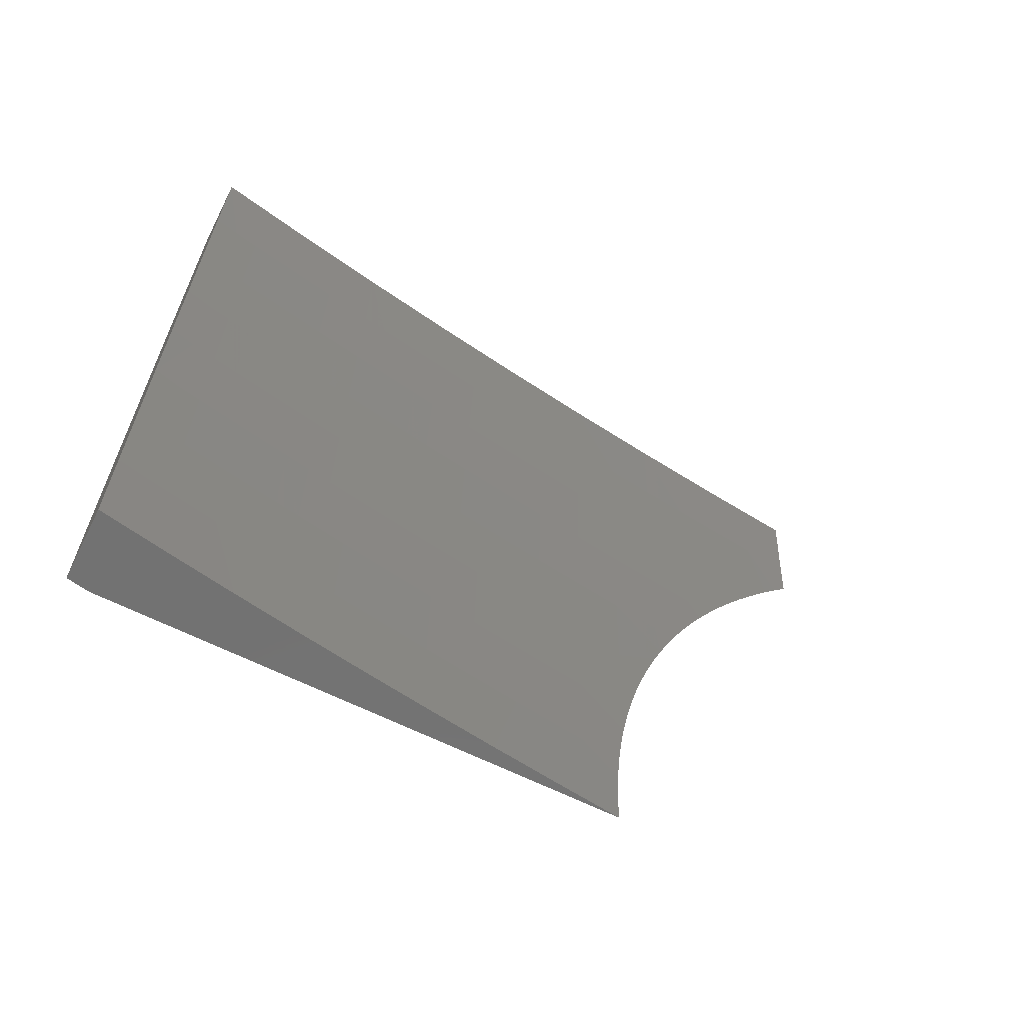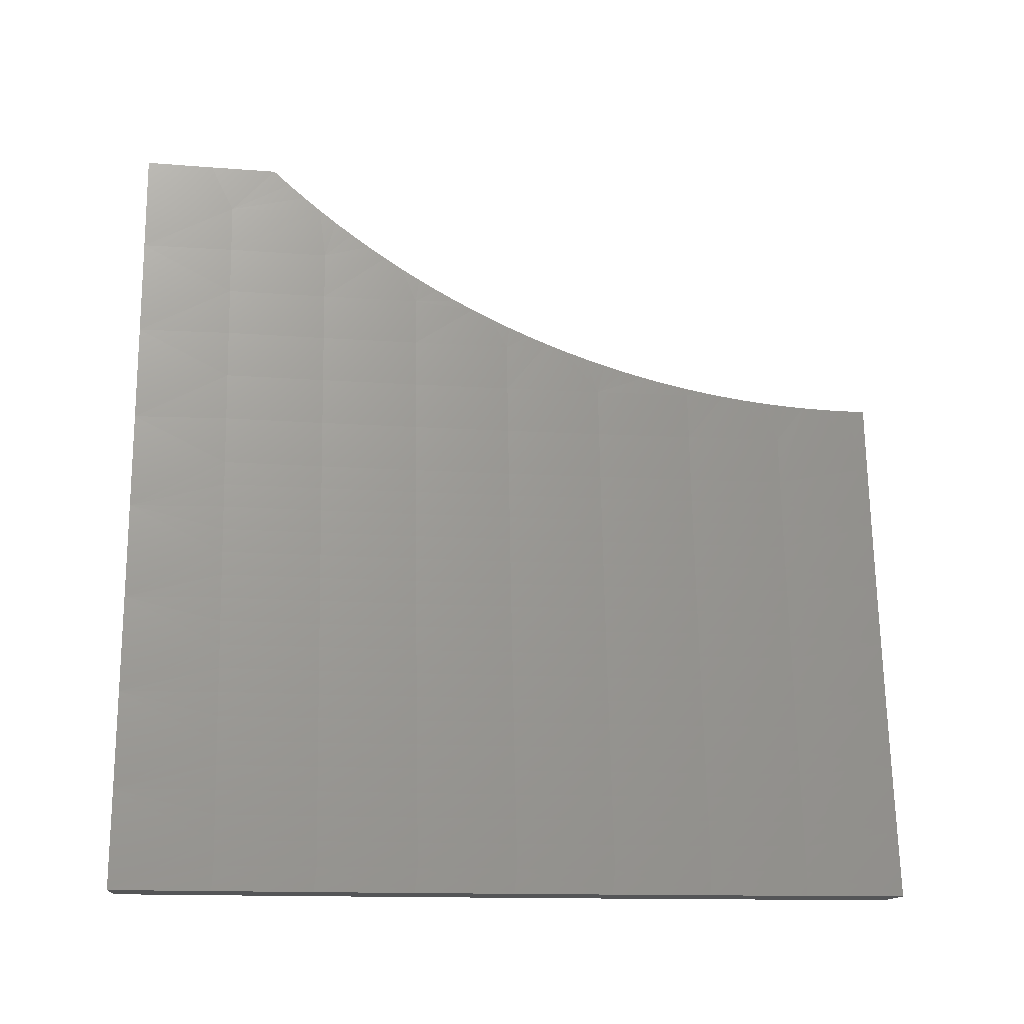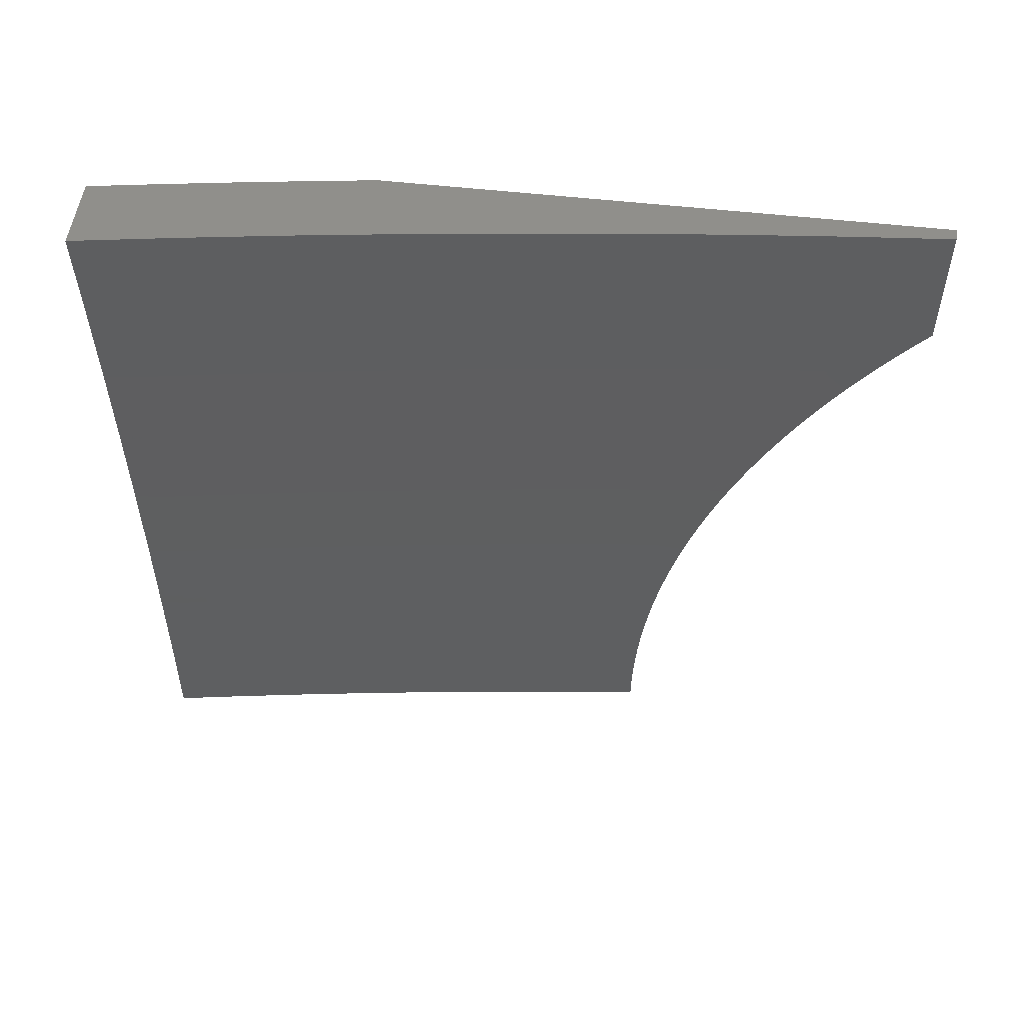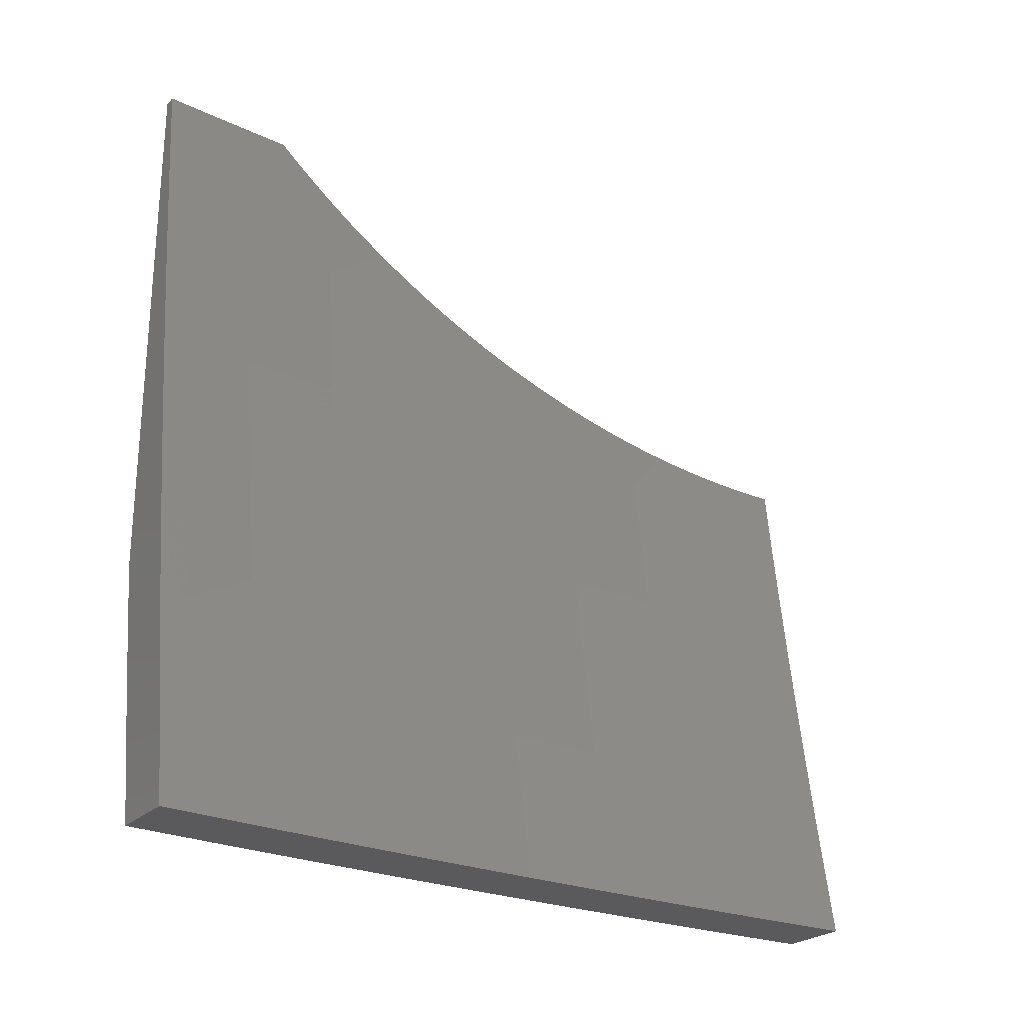
<metadata>
{"format":"stl","ext":"stl","renderer":"f3d","projection":"perspective","resolution":1024,"background":"white","views":[{"elev":-64.0,"azim":-116.8,"up":"+Y"},{"elev":-13.6,"azim":-95.4,"up":"+Z"},{"elev":51.2,"azim":-82.8,"up":"+Y"},{"elev":-24.5,"azim":-123.0,"up":"+Z"}]}
</metadata>
<code>
# stl→obj: 264 verts, 524 faces
v 10.87 0.8753 -2
v 10.87 0.8738 -1.969
v 10.86 1 -2
v 10.88 0.8742 -1.937
v 10.88 1 -1.876
v 10.88 0.8746 -1.906
v 10.89 0.875 -1.874
v 10.89 0.7481 -1.906
v 10.9 0.7484 -1.874
v 10.9 0.6222 -1.906
v 10.91 0.6225 -1.874
v 10.91 0.497 -1.874
v 10.92 0.4972 -1.843
v 10.92 0.3721 -1.843
v 10.93 0.3723 -1.811
v 10.93 0.2476 -1.811
v 10.94 0.2477 -1.78
v 10.94 0.1236 -1.78
v 10.94 0.1236 -1.748
v 10.94 -6.139e-34 -1.748
v 10.95 0.1237 -1.717
v 10.96 -5.239e-34 -1.664
v 10.95 0.1237 -1.686
v 10.96 0.1238 -1.654
v 10.95 0.248 -1.686
v 10.96 0.2481 -1.654
v 10.95 0.3729 -1.686
v 10.95 0.373 -1.654
v 10.94 0.4983 -1.686
v 10.95 0.4985 -1.654
v 10.94 0.6241 -1.686
v 10.94 0.6244 -1.654
v 10.93 0.7504 -1.654
v 10.94 0.7507 -1.623
v 10.93 0.878 -1.623
v 10.93 0.8784 -1.592
v 10.91 1 -1.626
v 10.93 0.8787 -1.56
v 10.93 1 -1.501
v 10.94 0.8791 -1.529
v 10.94 0.8794 -1.498
v 10.95 0.7515 -1.529
v 10.95 0.7517 -1.498
v 10.96 0.6254 -1.529
v 10.96 0.6256 -1.498
v 10.97 0.4994 -1.498
v 10.97 0.4996 -1.466
v 10.98 0.3739 -1.466
v 10.98 0.374 -1.435
v 10.98 0.2488 -1.435
v 10.99 0.249 -1.373
v 10.99 0.1242 -1.373
v 11 0.1984 -1.311
v 11 0.1703 -1.315
v 11 0.1421 -1.319
v 11 0.1138 -1.322
v 11 0.08538 -1.324
v 10.99 0.1241 -1.435
v 10.99 -5.73e-35 -1.412
v 10.98 0.1241 -1.466
v 10.98 -1.964e-34 -1.496
v 10.98 0.124 -1.498
v 10.97 0.124 -1.529
v 10.97 0.2485 -1.529
v 10.97 0.2484 -1.56
v 10.96 0.3735 -1.56
v 10.96 0.3733 -1.592
v 10.96 0.4989 -1.592
v 10.95 0.4987 -1.623
v 10.94 0.6247 -1.623
v 10.88 0.7505 -2
v 10.88 0.7474 -1.969
v 10.89 0.7478 -1.937
v 10.89 0.6256 -2
v 10.89 0.6216 -1.969
v 10.9 0.6219 -1.937
v 10.89 0.5006 -2
v 10.9 0.4962 -1.969
v 10.9 0.4965 -1.937
v 10.91 0.3716 -1.937
v 10.91 0.3717 -1.906
v 10.92 0.2473 -1.906
v 10.92 0.2474 -1.874
v 10.92 0.1234 -1.874
v 10.93 0.1235 -1.843
v 10.93 -5.893e-34 -1.832
v 10.93 0.1235 -1.811
v 10.9 0.3755 -2
v 10.9 0.3714 -1.969
v 10.91 0.2472 -1.937
v 10.92 0.1234 -1.906
v 10.92 -4.011e-34 -1.916
v 10.9 0.2504 -2
v 10.91 0.247 -1.969
v 10.91 0.1233 -1.937
v 10.9 0.1252 -2
v 10.91 0.1232 -1.969
v 10.9 0 -2
v 10.96 0.1238 -1.623
v 10.97 -3.683e-34 -1.58
v 10.97 0.1239 -1.592
v 10.97 0.1239 -1.56
v 10.96 0.2483 -1.592
v 11 0 -1.327
v 11 0.02847 -1.327
v 11 0.05694 -1.326
v 11 0.2491 -1.31
v 11 0.2264 -1.306
v 11 0.2542 -1.3
v 11 0.282 -1.294
v 11 0.3095 -1.287
v 11 0.3745 -1.31
v 11 0.337 -1.279
v 11 0.3642 -1.27
v 11 0.3912 -1.262
v 11 0.418 -1.252
v 11 0.4445 -1.242
v 11 0.4708 -1.231
v 11 0.5008 -1.248
v 10.99 0.5005 -1.31
v 10.98 0.5001 -1.373
v 10.99 0.3743 -1.373
v 10.98 0.4998 -1.435
v 11 0.4968 -1.219
v 11 0.5225 -1.207
v 11 0.548 -1.195
v 11 0.5732 -1.182
v 11 0.6276 -1.186
v 10.99 0.6273 -1.248
v 10.98 0.6269 -1.31
v 10.98 0.6265 -1.373
v 10.97 0.6261 -1.435
v 10.96 0.6258 -1.466
v 11 0.598 -1.168
v 11 0.6226 -1.153
v 11 0.6468 -1.138
v 11 0.6707 -1.123
v 10.99 0.7538 -1.186
v 10.98 0.7534 -1.248
v 10.97 0.753 -1.31
v 10.97 0.7526 -1.373
v 10.96 0.7522 -1.435
v 10.96 0.7519 -1.466
v 10.99 0.7541 -1.124
v 11 0.6943 -1.107
v 11 0.7174 -1.09
v 11 0.7402 -1.073
v 11 0.7625 -1.056
v 10.98 0.8827 -1.124
v 10.99 0.8832 -1.062
v 10.97 1 -1.126
v 10.98 1 -1
v 10.99 0.9135 -1
v 11 0.827 -1
v 11 0.8059 -1.019
v 11 0.7844 -1.038
v 10.98 0.8822 -1.186
v 10.96 1 -1.251
v 10.97 0.8817 -1.248
v 10.96 0.8812 -1.31
v 10.95 1 -1.376
v 10.96 0.8806 -1.373
v 10.95 0.88 -1.435
v 10.95 0.8797 -1.466
v 10.9 1 -1.751
v 10.92 0.8773 -1.686
v 10.92 0.8777 -1.654
v 10.9 0.8758 -1.811
v 10.9 0.8762 -1.78
v 10.91 0.8766 -1.748
v 10.91 0.7493 -1.78
v 10.92 0.7496 -1.748
v 10.92 0.6234 -1.78
v 10.93 0.6236 -1.748
v 10.93 0.4978 -1.748
v 10.94 0.4981 -1.717
v 10.94 0.3727 -1.717
v 10.89 0.8754 -1.843
v 10.9 0.7487 -1.843
v 10.91 0.749 -1.811
v 10.91 0.6228 -1.843
v 10.91 0.877 -1.717
v 10.92 0.7499 -1.717
v 10.93 0.7502 -1.686
v 10.93 0.6239 -1.717
v 10.94 0.751 -1.592
v 10.94 0.7512 -1.56
v 10.95 0.6249 -1.592
v 10.92 0.6231 -1.811
v 10.93 0.4976 -1.78
v 10.94 0.3726 -1.748
v 10.95 0.2479 -1.717
v 10.95 0.6251 -1.56
v 10.96 0.4993 -1.529
v 10.97 0.3738 -1.498
v 10.98 0.2487 -1.466
v 10.91 0.4967 -1.906
v 10.92 0.4974 -1.811
v 10.96 0.4991 -1.56
v 10.92 0.3719 -1.874
v 10.93 0.3724 -1.78
v 10.94 0.2478 -1.748
v 10.96 0.3732 -1.623
v 10.96 0.2482 -1.623
v 10.97 0.3736 -1.529
v 10.98 0.2486 -1.498
v 10.93 0.2475 -1.843
v 10.99 0.1252 -2
v 11 0.06637 -1.971
v 11 0 -2
v 11 0.03318 -1.972
v 11 0 -1.972
v 10.99 0.2504 -2
v 11 0.1657 -1.965
v 11 0.1326 -1.967
v 11 0.09953 -1.97
v 10.99 0.3755 -2
v 11 0.2971 -1.947
v 11 0.2644 -1.953
v 11 0.2316 -1.957
v 10.98 0.5006 -2
v 11 0.4269 -1.92
v 11 0.3946 -1.928
v 11 0.3622 -1.935
v 10.98 0.6256 -2
v 10.99 0.6221 -1.916
v 11 0.4967 -1.916
v 11 0.459 -1.912
v 11 0.491 -1.903
v 11 0.5228 -1.894
v 11 0.5544 -1.884
v 11 0.5859 -1.873
v 11 0.617 -1.862
v 11 0.648 -1.85
v 11 0.6788 -1.838
v 10.98 0.7481 -1.916
v 11 0.749 -1.833
v 10.99 0.8122 -1.833
v 11 0.7696 -1.797
v 11 0.8127 -1.791
v 11 0.7993 -1.783
v 11 0.8288 -1.768
v 10.99 0.876 -1.791
v 11 0.8581 -1.752
v 11 0.8765 -1.75
v 11 0.887 -1.736
v 11 0.9157 -1.72
v 10.99 1 -1.75
v 11 0.9441 -1.702
v 11 0.9722 -1.685
v 11 1 -1.666
v 10.97 0.7505 -2
v 10.98 0.8112 -1.916
v 10.96 0.8753 -2
v 10.97 0.8745 -1.916
v 10.96 1 -1.917
v 10.97 1 -1.833
v 10.95 1 -2
v 10.99 0.8755 -1.833
v 11 0.7395 -1.811
v 11 0.7093 -1.825
v 11 0.3297 -1.941
v 11 0.1987 -1.961
v 11 1 -1
f 1 2 3
f 3 2 4
f 3 4 5
f 5 4 6
f 5 6 7
f 7 6 8
f 7 8 9
f 9 8 10
f 9 10 11
f 11 10 12
f 11 12 13
f 13 12 14
f 13 14 15
f 15 14 16
f 15 16 17
f 17 16 18
f 17 18 19
f 19 18 20
f 19 20 21
f 21 20 22
f 21 22 23
f 23 22 24
f 23 24 25
f 25 24 26
f 25 26 27
f 27 26 28
f 27 28 29
f 29 28 30
f 29 30 31
f 31 30 32
f 31 32 33
f 33 32 34
f 33 34 35
f 35 34 36
f 35 36 37
f 37 36 38
f 37 38 39
f 39 38 40
f 39 40 41
f 41 40 42
f 41 42 43
f 43 42 44
f 43 44 45
f 45 44 46
f 45 46 47
f 47 46 48
f 47 48 49
f 49 48 50
f 49 50 51
f 51 50 52
f 51 52 53
f 53 52 54
f 54 52 55
f 55 52 56
f 56 52 57
f 57 52 58
f 57 58 59
f 59 58 60
f 59 60 61
f 61 60 62
f 61 62 63
f 63 62 64
f 63 64 65
f 65 64 66
f 65 66 67
f 67 66 68
f 67 68 69
f 69 68 70
f 69 70 32
f 32 70 34
f 1 71 2
f 2 71 72
f 2 72 4
f 4 72 73
f 4 73 6
f 6 73 8
f 71 74 72
f 72 74 75
f 72 75 73
f 73 75 76
f 73 76 8
f 8 76 10
f 74 77 75
f 75 77 78
f 75 78 79
f 79 78 80
f 79 80 81
f 81 80 82
f 81 82 83
f 83 82 84
f 83 84 85
f 85 84 86
f 85 86 87
f 87 86 18
f 87 18 16
f 77 88 78
f 78 88 89
f 78 89 80
f 80 89 90
f 80 90 82
f 82 90 91
f 82 91 84
f 84 91 92
f 84 92 86
f 88 93 89
f 89 93 94
f 89 94 90
f 90 94 95
f 90 95 91
f 91 95 92
f 93 96 94
f 94 96 97
f 94 97 95
f 95 97 92
f 96 98 97
f 97 98 92
f 86 20 18
f 24 22 99
f 99 22 100
f 99 100 101
f 101 100 102
f 101 102 103
f 103 102 65
f 103 65 67
f 102 100 63
f 63 100 61
f 104 105 59
f 59 105 106
f 59 106 57
f 51 53 107
f 107 53 108
f 107 108 109
f 109 110 107
f 107 110 111
f 107 111 112
f 112 111 113
f 112 113 114
f 114 115 112
f 112 115 116
f 112 116 117
f 118 119 117
f 117 119 120
f 117 120 112
f 112 120 121
f 112 121 122
f 122 121 123
f 122 123 49
f 49 123 47
f 118 124 119
f 119 124 125
f 119 125 126
f 127 128 126
f 126 128 129
f 126 129 119
f 119 129 130
f 119 130 120
f 120 130 131
f 120 131 121
f 121 131 132
f 121 132 123
f 123 132 133
f 123 133 47
f 47 133 45
f 127 134 128
f 128 134 135
f 128 135 136
f 136 137 128
f 128 137 138
f 128 138 129
f 129 138 139
f 129 139 130
f 130 139 140
f 130 140 131
f 131 140 141
f 131 141 132
f 132 141 142
f 132 142 133
f 133 142 143
f 133 143 45
f 45 143 43
f 138 137 144
f 144 137 145
f 144 145 146
f 146 147 144
f 144 147 148
f 144 148 149
f 149 148 150
f 149 150 151
f 151 150 152
f 152 150 153
f 153 150 154
f 154 150 155
f 155 150 156
f 156 150 148
f 149 151 157
f 157 151 158
f 157 158 159
f 159 158 160
f 159 160 140
f 140 160 141
f 158 161 160
f 160 161 162
f 160 162 141
f 141 162 142
f 162 161 163
f 163 161 39
f 163 39 164
f 164 39 41
f 164 41 43
f 165 166 37
f 37 166 167
f 37 167 35
f 35 167 33
f 5 168 165
f 165 168 169
f 165 169 170
f 170 169 171
f 170 171 172
f 172 171 173
f 172 173 174
f 174 173 175
f 174 175 176
f 176 175 177
f 176 177 27
f 27 177 25
f 168 5 178
f 178 5 7
f 178 7 9
f 168 178 179
f 179 178 9
f 179 9 11
f 169 168 180
f 180 168 179
f 180 179 181
f 181 179 11
f 181 11 13
f 166 165 182
f 182 165 170
f 182 170 172
f 166 182 183
f 183 182 172
f 183 172 174
f 167 166 184
f 184 166 183
f 184 183 185
f 185 183 174
f 185 174 176
f 38 36 186
f 186 36 34
f 186 34 70
f 40 38 187
f 187 38 186
f 187 186 188
f 188 186 70
f 188 70 68
f 142 162 163
f 43 143 164
f 164 143 163
f 143 142 163
f 140 139 159
f 159 139 157
f 139 138 157
f 157 138 149
f 169 180 171
f 171 180 189
f 171 189 173
f 173 189 190
f 173 190 175
f 175 190 191
f 175 191 177
f 177 191 192
f 177 192 25
f 25 192 23
f 189 180 181
f 31 33 184
f 184 33 167
f 31 184 185
f 40 187 42
f 42 187 193
f 42 193 44
f 44 193 194
f 44 194 46
f 46 194 195
f 46 195 48
f 48 195 196
f 48 196 50
f 50 196 58
f 50 58 52
f 193 187 188
f 138 144 149
f 75 79 76
f 76 79 197
f 76 197 10
f 10 197 12
f 189 181 198
f 198 181 13
f 198 13 15
f 29 31 185
f 29 185 176
f 69 32 30
f 193 188 199
f 199 188 68
f 199 68 66
f 79 81 197
f 197 81 200
f 197 200 12
f 12 200 14
f 189 198 190
f 190 198 201
f 190 201 191
f 191 201 202
f 191 202 192
f 192 202 21
f 192 21 23
f 201 198 15
f 27 29 176
f 69 30 203
f 203 30 28
f 203 28 204
f 204 28 26
f 204 26 99
f 99 26 24
f 193 199 194
f 194 199 205
f 194 205 195
f 195 205 206
f 195 206 196
f 196 206 60
f 196 60 58
f 205 199 66
f 81 83 200
f 200 83 207
f 200 207 14
f 14 207 16
f 202 201 17
f 17 201 15
f 103 67 203
f 203 67 69
f 103 203 204
f 206 205 64
f 64 205 66
f 107 112 122
f 107 122 51
f 51 122 49
f 87 16 207
f 87 207 85
f 85 207 83
f 21 202 19
f 19 202 17
f 101 103 204
f 101 204 99
f 63 65 102
f 60 206 62
f 62 206 64
f 208 209 210
f 210 209 211
f 210 211 212
f 213 214 208
f 208 214 215
f 208 215 216
f 217 218 213
f 213 218 219
f 213 219 220
f 221 222 217
f 217 222 223
f 217 223 224
f 225 226 221
f 221 226 227
f 221 227 222
f 222 227 228
f 228 227 229
f 229 227 230
f 230 227 231
f 231 227 226
f 231 226 232
f 232 226 233
f 233 226 234
f 234 226 235
f 235 226 236
f 235 236 237
f 237 236 238
f 237 238 239
f 239 238 240
f 239 240 241
f 241 240 242
f 242 240 243
f 242 243 244
f 244 243 245
f 244 245 246
f 246 245 247
f 247 245 248
f 247 248 249
f 249 248 250
f 250 248 251
f 226 225 236
f 236 225 252
f 236 252 253
f 253 252 254
f 253 254 255
f 255 254 256
f 255 256 257
f 254 258 256
f 248 243 257
f 257 243 259
f 257 259 255
f 255 259 253
f 239 260 237
f 237 260 261
f 237 261 235
f 224 262 217
f 217 262 218
f 220 263 213
f 213 263 214
f 216 209 208
f 236 253 238
f 238 253 259
f 238 259 243
f 243 240 238
f 245 243 248
f 154 155 264
f 264 155 156
f 264 156 148
f 148 147 264
f 264 147 251
f 251 147 146
f 251 146 145
f 145 137 251
f 251 137 136
f 251 136 135
f 134 249 135
f 135 249 250
f 135 250 251
f 249 134 247
f 247 134 127
f 247 127 246
f 246 127 126
f 246 126 244
f 244 126 242
f 242 126 125
f 242 125 241
f 241 125 124
f 241 124 239
f 239 124 118
f 239 118 260
f 260 118 261
f 261 118 117
f 261 117 235
f 235 117 116
f 235 116 234
f 234 116 115
f 234 115 233
f 233 115 232
f 232 115 114
f 232 114 231
f 231 114 113
f 231 113 230
f 230 113 111
f 230 111 229
f 229 111 228
f 228 111 110
f 228 110 222
f 222 110 109
f 222 109 223
f 223 109 108
f 223 108 224
f 224 108 262
f 262 108 53
f 262 53 218
f 218 53 54
f 218 54 219
f 219 54 55
f 219 55 220
f 220 55 263
f 263 55 56
f 263 56 214
f 214 56 57
f 214 57 215
f 215 57 216
f 216 57 106
f 216 106 209
f 209 106 105
f 209 105 211
f 211 105 104
f 211 104 212
f 104 59 212
f 212 59 61
f 212 61 100
f 100 22 212
f 212 22 210
f 210 22 20
f 210 20 86
f 86 92 210
f 210 92 98
f 210 98 208
f 208 98 96
f 208 96 213
f 213 96 93
f 213 93 217
f 217 93 221
f 221 93 88
f 221 88 225
f 225 88 77
f 225 77 252
f 252 77 254
f 254 77 74
f 254 74 258
f 258 74 71
f 258 71 1
f 1 3 258
f 152 153 264
f 264 153 154
f 3 5 258
f 258 5 165
f 258 165 37
f 258 37 256
f 256 37 39
f 256 39 257
f 257 39 248
f 248 39 161
f 248 161 251
f 251 161 158
f 251 158 151
f 152 264 151
f 151 264 251

</code>
